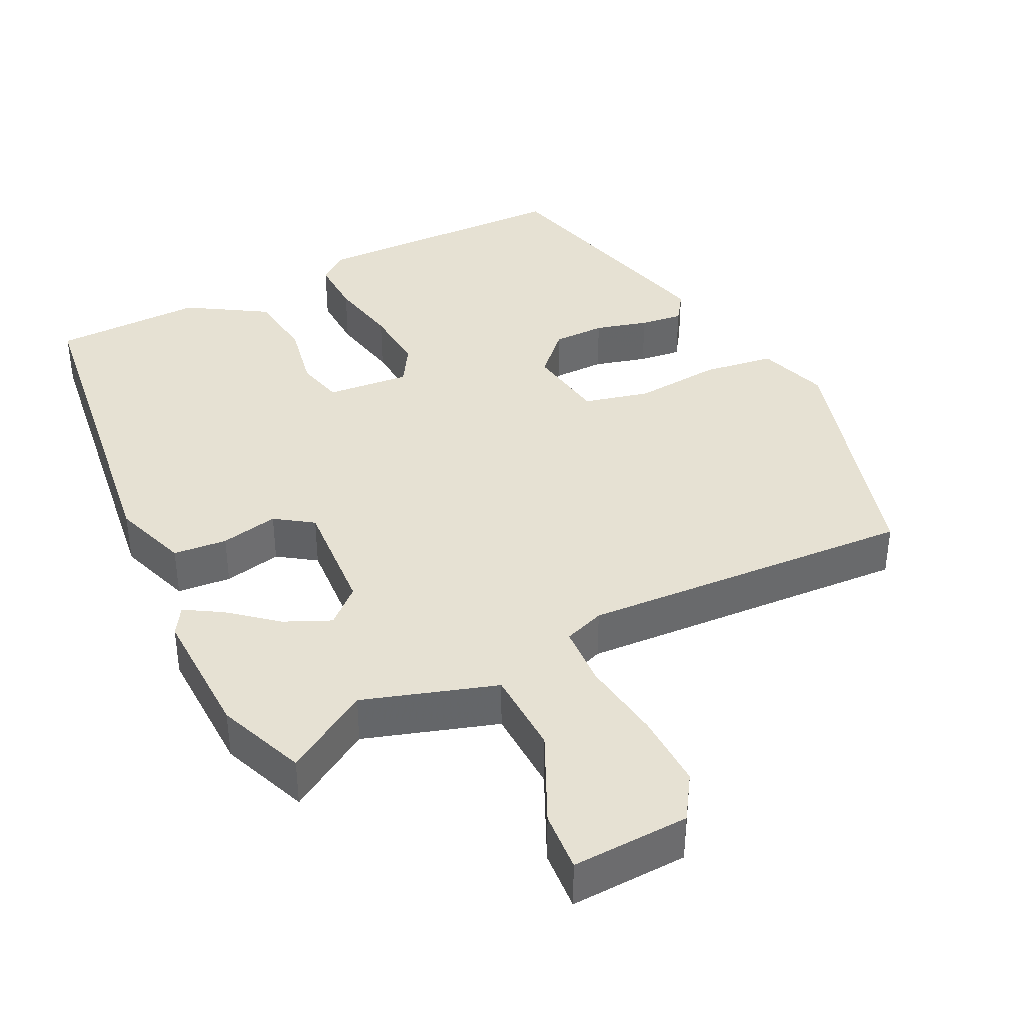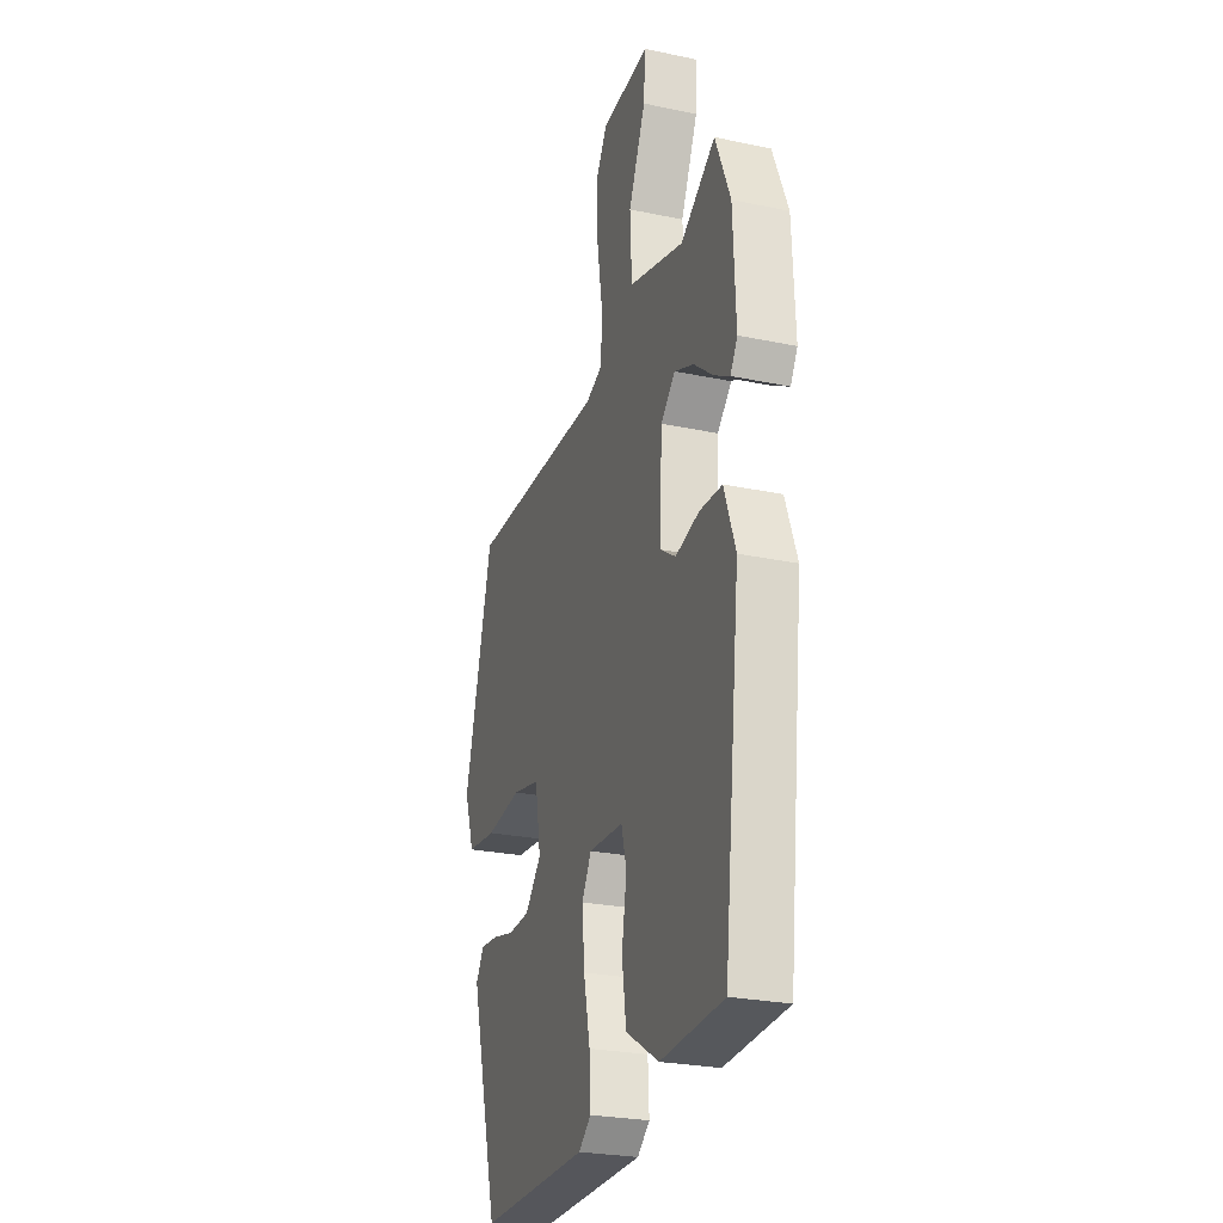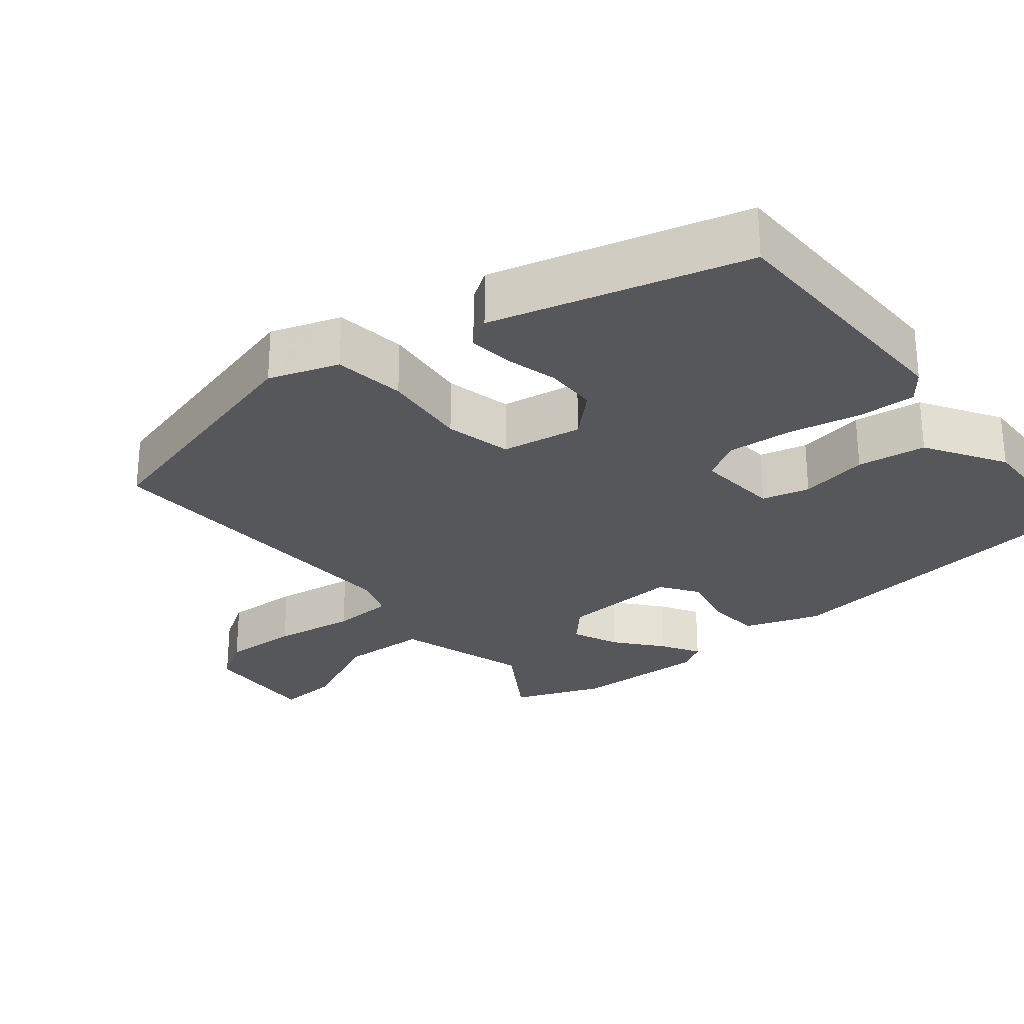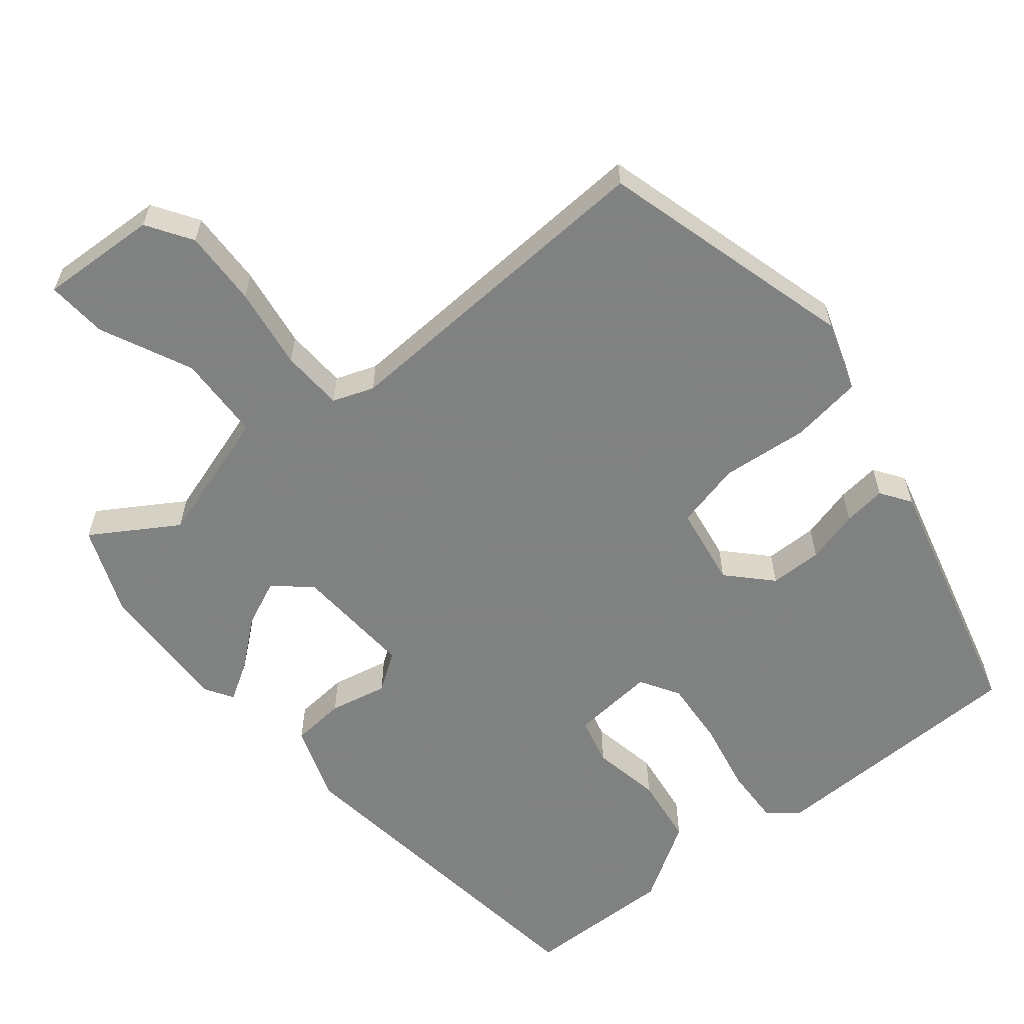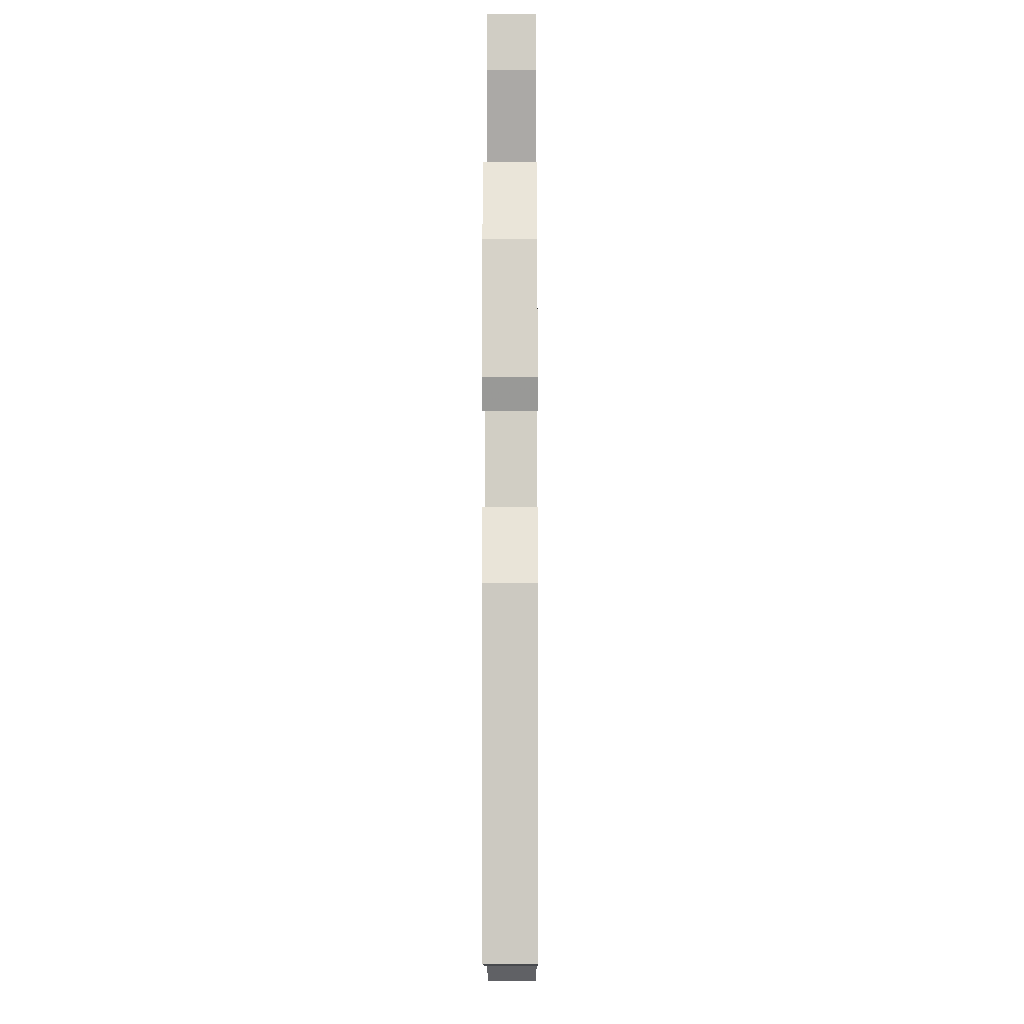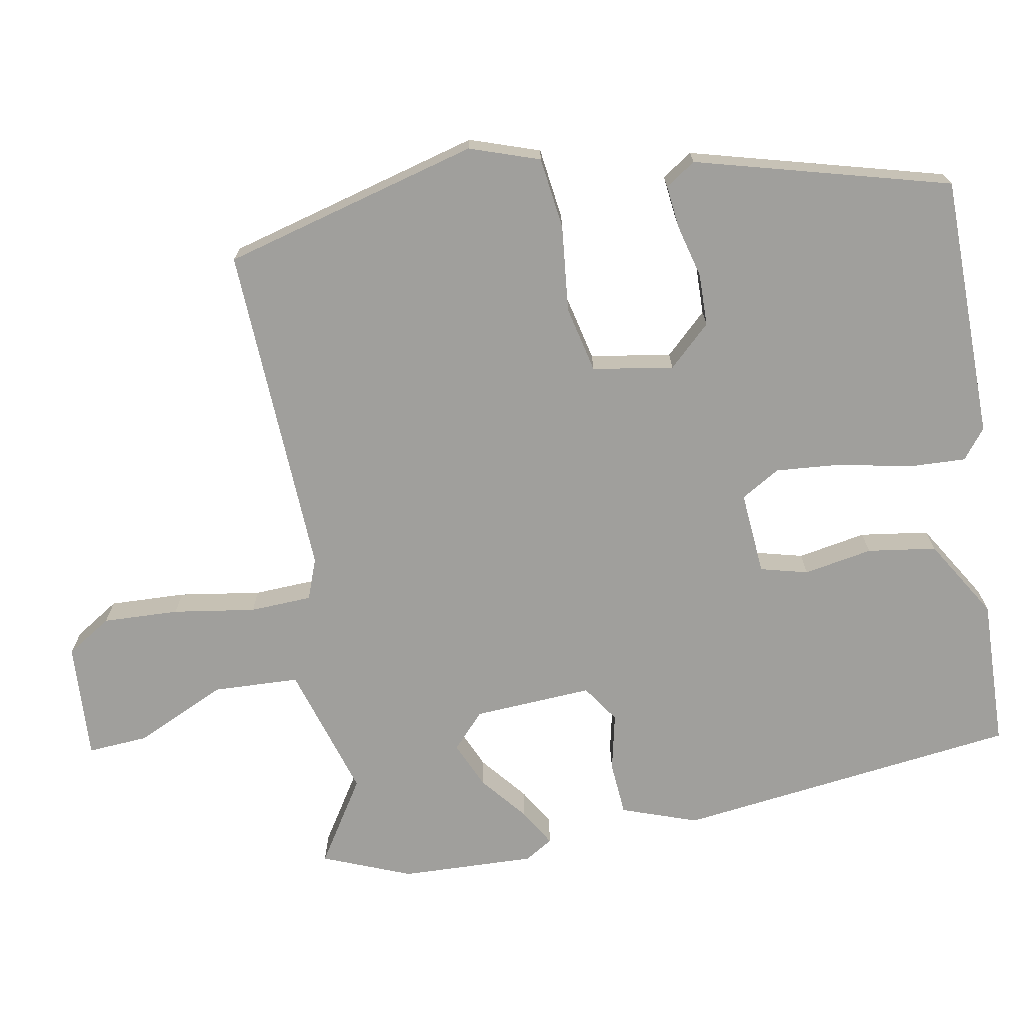
<metadata>
{"format":"obj","ext":"obj","renderer":"f3d","projection":"perspective","resolution":1024,"background":"white","views":[{"elev":38.8,"azim":-25.3,"up":"+Y"},{"elev":-26.2,"azim":-108.4,"up":"+Z"},{"elev":-27.3,"azim":129.7,"up":"+Y"},{"elev":-60.3,"azim":40.0,"up":"+Y"},{"elev":-10.0,"azim":-89.7,"up":"+Z"},{"elev":-71.2,"azim":100.7,"up":"+Y"}]}
</metadata>
<code>
v -0.526 0.07 0.436
v -0.477 0.07 0.555
v -0.364 0.07 0.482
v -0.183 0.07 0.536
v -0.177 0.07 0.652
v -0.233 0.07 0.776
v -0.238 0.07 0.858
v -0.079 0.07 0.848
v -0.041 0.07 0.787
v -0.046 0.07 0.684
v -0.064 0.07 0.573
v -0.061 0.07 0.489
v -0.006 0.07 0.468
v 0.447 0.07 0.484
v 0.538 0.07 0.136
v 0.505 0.07 0.042
v 0.408 0.07 0.03
v 0.291 0.07 0.043
v 0.201 0.07 0.023
v 0.182 0.07 -0.086
v 0.235 0.07 -0.143
v 0.306 0.07 -0.145
v 0.378 0.07 -0.127
v 0.436 0.07 -0.121
v 0.463 0.07 -0.162
v 0.368 0.07 -0.504
v 0.012 0.07 -0.504
v -0.028 0.07 -0.472
v -0.024 0.07 -0.394
v -0.003 0.07 -0.297
v 0.005 0.07 -0.208
v -0.026 0.07 -0.155
v -0.139 0.07 -0.163
v -0.156 0.07 -0.227
v -0.14 0.07 -0.32
v -0.154 0.07 -0.413
v -0.261 0.07 -0.477
v -0.464 0.07 -0.469
v -0.518 0.07 -0.004
v -0.481 0.07 0.098
v -0.408 0.07 0.103
v -0.33 0.07 0.085
v -0.279 0.07 0.119
v -0.287 0.07 0.28
v -0.334 0.07 0.324
v -0.397 0.07 0.297
v -0.46 0.07 0.246
v -0.511 0.07 0.216
v -0.534 0.07 0.254
v -0.526 0 0.436
v -0.477 0 0.555
v -0.364 0 0.482
v -0.183 0 0.536
v -0.177 0 0.652
v -0.233 0 0.776
v -0.238 0 0.858
v -0.079 0 0.848
v -0.041 0 0.787
v -0.046 0 0.684
v -0.064 0 0.573
v -0.061 0 0.489
v -0.006 0 0.468
v 0.447 0 0.484
v 0.538 0 0.136
v 0.505 0 0.042
v 0.408 0 0.03
v 0.291 0 0.043
v 0.201 0 0.023
v 0.182 0 -0.086
v 0.235 0 -0.143
v 0.306 0 -0.145
v 0.378 0 -0.127
v 0.436 0 -0.121
v 0.463 0 -0.162
v 0.368 0 -0.504
v 0.012 0 -0.504
v -0.028 0 -0.472
v -0.024 0 -0.394
v -0.003 0 -0.297
v 0.005 0 -0.208
v -0.026 0 -0.155
v -0.139 0 -0.163
v -0.156 0 -0.227
v -0.14 0 -0.32
v -0.154 0 -0.413
v -0.261 0 -0.477
v -0.464 0 -0.469
v -0.518 0 -0.004
v -0.481 0 0.098
v -0.408 0 0.103
v -0.33 0 0.085
v -0.279 0 0.119
v -0.287 0 0.28
v -0.334 0 0.324
v -0.397 0 0.297
v -0.46 0 0.246
v -0.511 0 0.216
v -0.534 0 0.254
f 1 2 3
f 49 1 3
f 48 49 3
f 47 48 3
f 46 47 3
f 45 46 3 4
f 44 45 4
f 43 44 4
f 40 41 42
f 39 40 42
f 38 39 42
f 37 38 42
f 36 37 42
f 35 36 42
f 34 35 42
f 33 34 42 43
f 32 33 43 4
f 28 29 30
f 27 28 30
f 26 27 30
f 25 26 30
f 24 25 30
f 23 24 30
f 22 23 30
f 21 22 30 31
f 20 21 31 32
f 16 17 18
f 15 16 18
f 14 15 18
f 13 14 18
f 12 13 18 19
f 9 10 11
f 8 9 11
f 7 8 11
f 6 7 11
f 5 6 11
f 5 11 12
f 19 20 32
f 12 19 32
f 5 12 32
f 4 5 32
f 52 51 50
f 52 50 98
f 52 98 97
f 52 97 96
f 52 96 95
f 53 52 95 94
f 53 94 93
f 53 93 92
f 91 90 89
f 91 89 88
f 91 88 87
f 91 87 86
f 91 86 85
f 91 85 84
f 91 84 83
f 92 91 83 82
f 53 92 82 81
f 79 78 77
f 79 77 76
f 79 76 75
f 79 75 74
f 79 74 73
f 79 73 72
f 79 72 71
f 80 79 71 70
f 81 80 70 69
f 67 66 65
f 67 65 64
f 67 64 63
f 67 63 62
f 68 67 62 61
f 60 59 58
f 60 58 57
f 60 57 56
f 60 56 55
f 60 55 54
f 61 60 54
f 81 69 68
f 81 68 61
f 81 61 54
f 81 54 53
f 1 50 51 2
f 2 51 52 3
f 3 52 53 4
f 4 53 54 5
f 5 54 55 6
f 6 55 56 7
f 7 56 57 8
f 8 57 58 9
f 9 58 59 10
f 10 59 60 11
f 11 60 61 12
f 12 61 62 13
f 13 62 63 14
f 14 63 64 15
f 15 64 65 16
f 16 65 66 17
f 17 66 67 18
f 18 67 68 19
f 19 68 69 20
f 20 69 70 21
f 21 70 71 22
f 22 71 72 23
f 23 72 73 24
f 24 73 74 25
f 25 74 75 26
f 26 75 76 27
f 27 76 77 28
f 28 77 78 29
f 29 78 79 30
f 30 79 80 31
f 31 80 81 32
f 32 81 82 33
f 33 82 83 34
f 34 83 84 35
f 35 84 85 36
f 36 85 86 37
f 37 86 87 38
f 38 87 88 39
f 39 88 89 40
f 40 89 90 41
f 41 90 91 42
f 42 91 92 43
f 43 92 93 44
f 44 93 94 45
f 45 94 95 46
f 46 95 96 47
f 47 96 97 48
f 48 97 98 49
f 49 98 50 1

</code>
